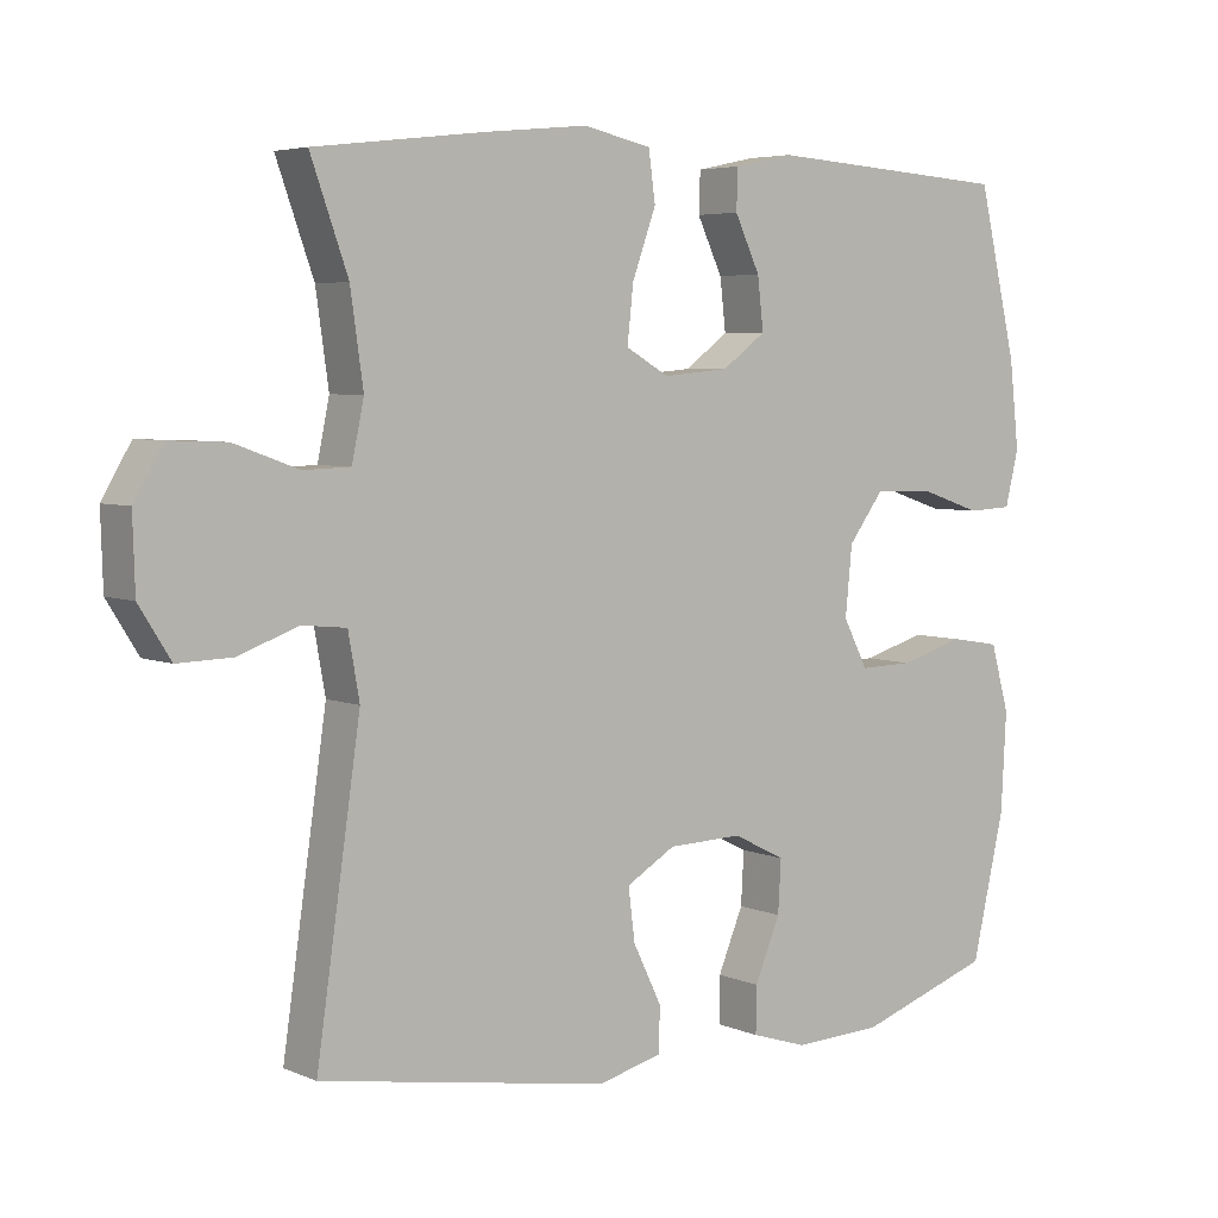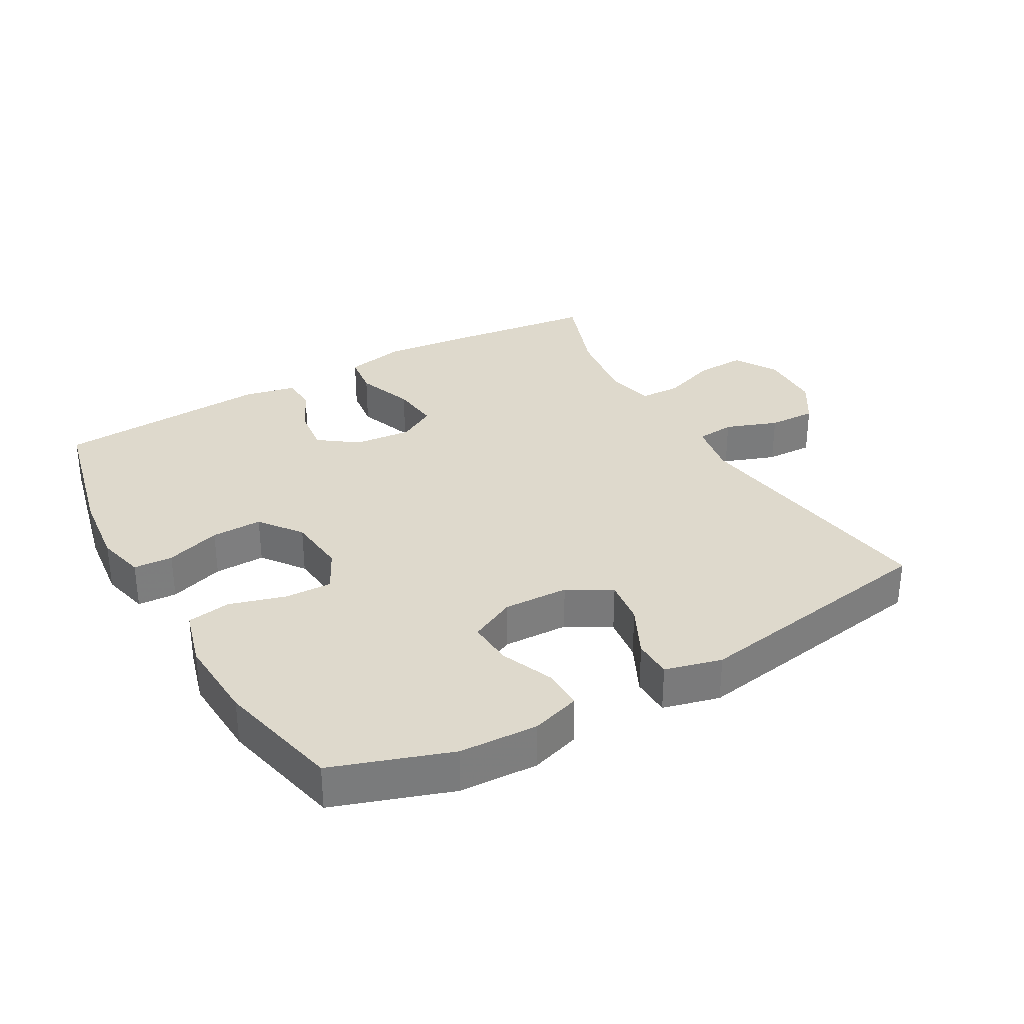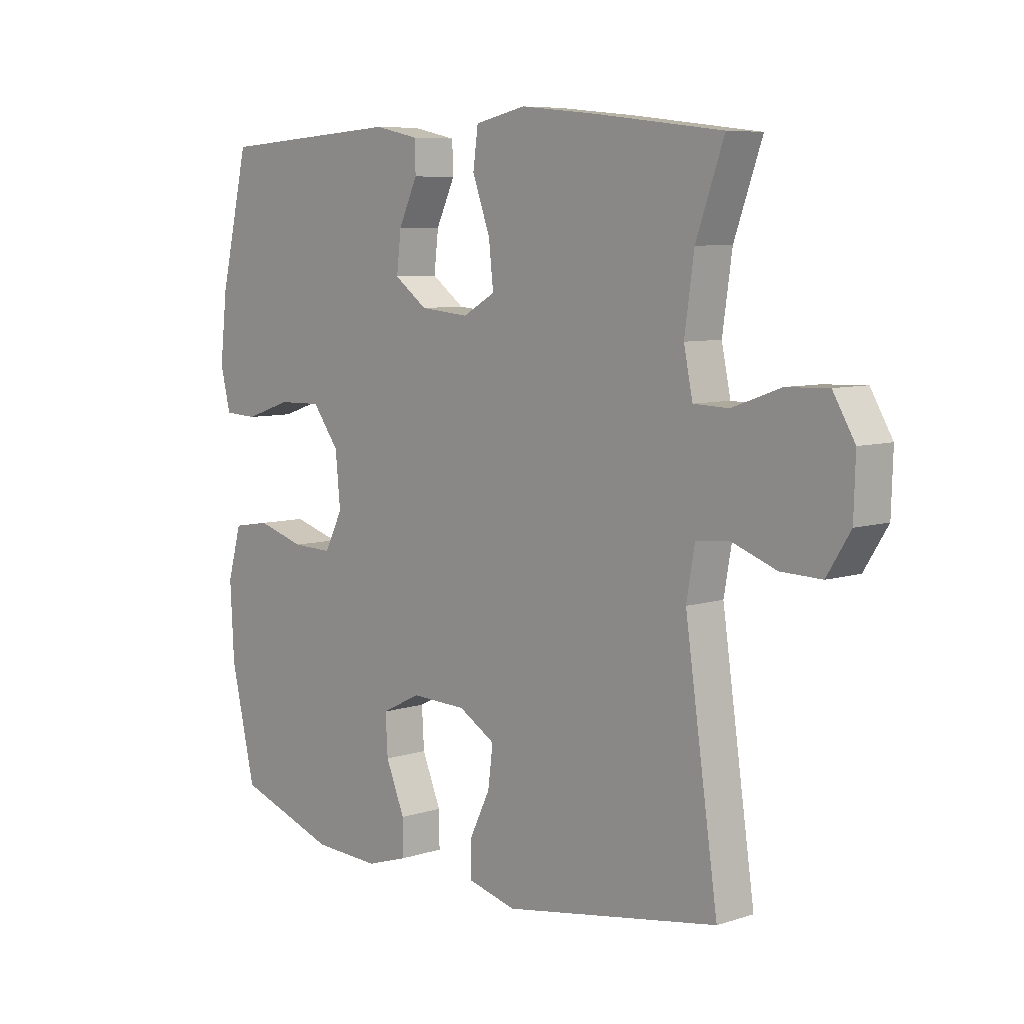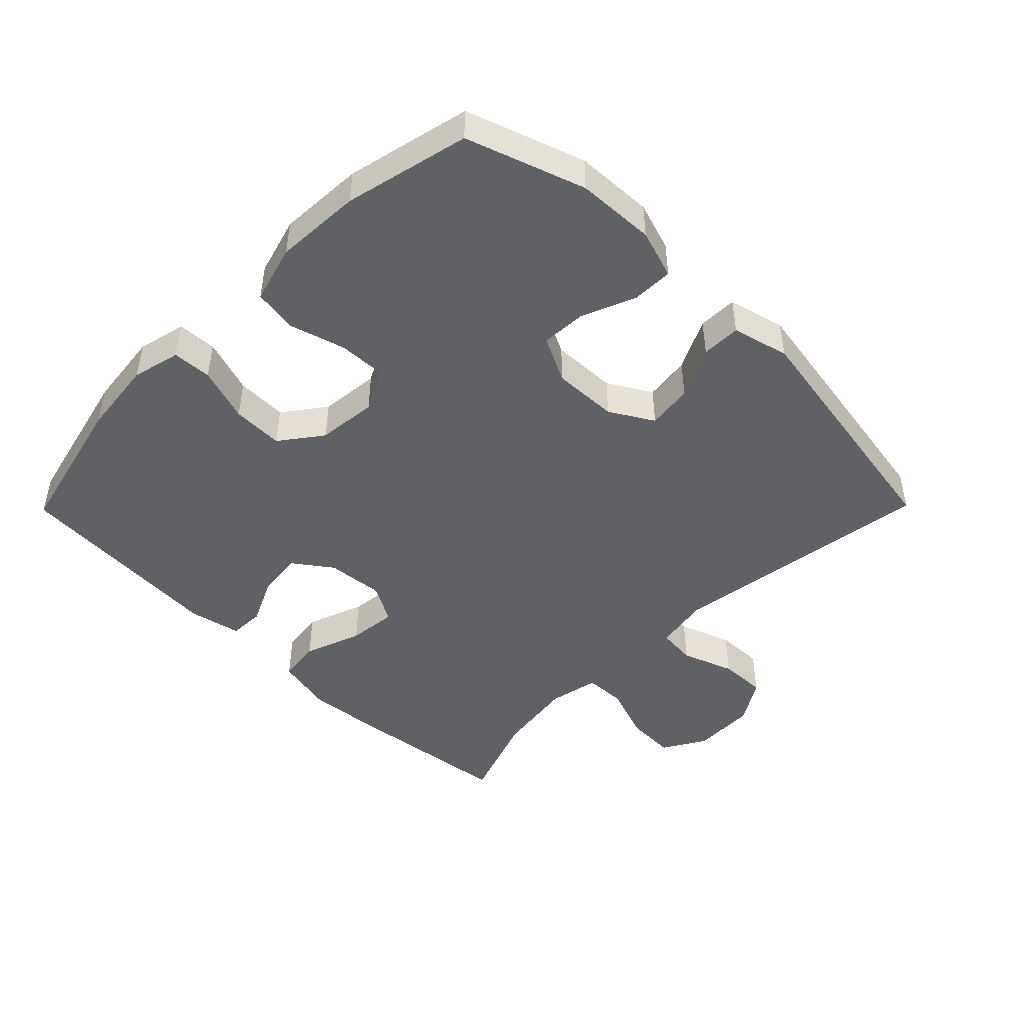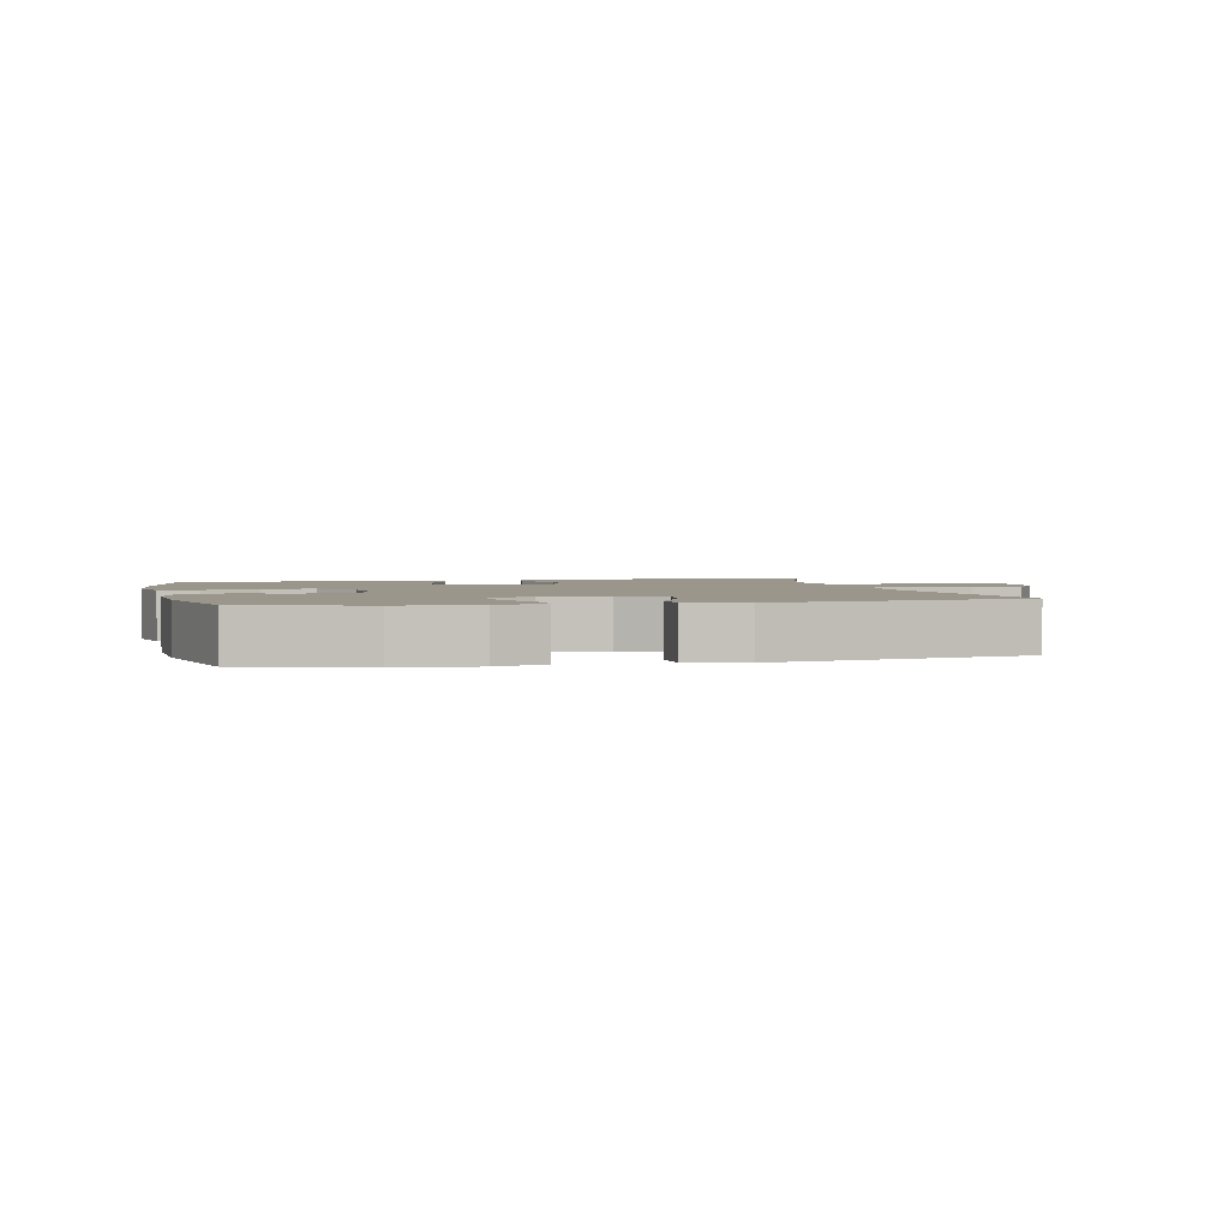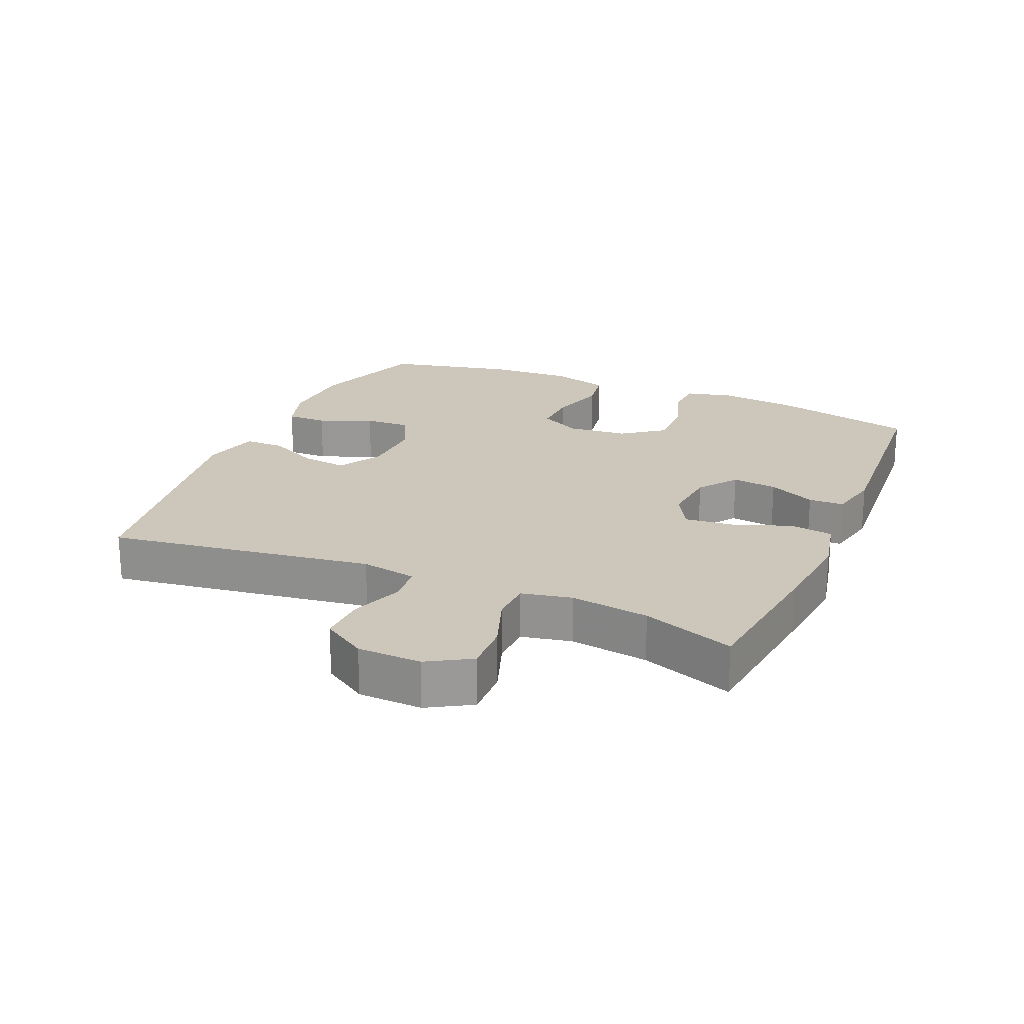
<metadata>
{"format":"obj","ext":"obj","renderer":"f3d","projection":"perspective","resolution":1024,"background":"white","views":[{"elev":5.0,"azim":-37.6,"up":"+Z"},{"elev":32.1,"azim":150.4,"up":"+Y"},{"elev":7.3,"azim":-132.3,"up":"+Z"},{"elev":-46.5,"azim":135.4,"up":"+Y"},{"elev":2.3,"azim":166.9,"up":"+Y"},{"elev":21.5,"azim":-66.6,"up":"+Y"}]}
</metadata>
<code>
v 0.5 0.07 0.5
v 0.552 0.07 0.279
v 0.565 0.07 0.163
v 0.547 0.07 0.089
v 0.487 0.07 0.086
v 0.403 0.07 0.114
v 0.325 0.07 0.116
v 0.277 0.07 0.052
v 0.268 0.07 -0.04
v 0.301 0.07 -0.104
v 0.373 0.07 -0.102
v 0.459 0.07 -0.077
v 0.526 0.07 -0.088
v 0.551 0.07 -0.177
v 0.544 0.07 -0.309
v 0.5 0.07 -0.5
v 0.32 0.07 -0.561
v 0.2 0.07 -0.566
v 0.125 0.07 -0.542
v 0.126 0.07 -0.48
v 0.16 0.07 -0.398
v 0.164 0.07 -0.328
v 0.094 0.07 -0.293
v -0.006 0.07 -0.296
v -0.072 0.07 -0.335
v -0.063 0.07 -0.405
v -0.025 0.07 -0.483
v -0.026 0.07 -0.543
v -0.113 0.07 -0.565
v -0.5 0.07 -0.5
v -0.441 0.07 -0.095
v -0.456 0.07 -0.01
v -0.515 0.07 -0.004
v -0.595 0.07 -0.033
v -0.668 0.07 -0.035
v -0.71 0.07 0.032
v -0.713 0.07 0.129
v -0.674 0.07 0.195
v -0.598 0.07 0.192
v -0.512 0.07 0.161
v -0.449 0.07 0.163
v -0.433 0.07 0.24
v -0.45 0.07 0.36
v -0.5 0.07 0.5
v -0.273 0.07 0.527
v -0.134 0.07 0.541
v -0.043 0.07 0.521
v -0.034 0.07 0.455
v -0.066 0.07 0.367
v -0.074 0.07 0.292
v -0.016 0.07 0.259
v 0.072 0.07 0.267
v 0.131 0.07 0.31
v 0.123 0.07 0.379
v 0.089 0.07 0.451
v 0.091 0.07 0.505
v 0.17 0.07 0.522
v 0.5 0 0.5
v 0.552 0 0.279
v 0.565 0 0.163
v 0.547 0 0.089
v 0.487 0 0.086
v 0.403 0 0.114
v 0.325 0 0.116
v 0.277 0 0.052
v 0.268 0 -0.04
v 0.301 0 -0.104
v 0.373 0 -0.102
v 0.459 0 -0.077
v 0.526 0 -0.088
v 0.551 0 -0.177
v 0.544 0 -0.309
v 0.5 0 -0.5
v 0.32 0 -0.561
v 0.2 0 -0.566
v 0.125 0 -0.542
v 0.126 0 -0.48
v 0.16 0 -0.398
v 0.164 0 -0.328
v 0.094 0 -0.293
v -0.006 0 -0.296
v -0.072 0 -0.335
v -0.063 0 -0.405
v -0.025 0 -0.483
v -0.026 0 -0.543
v -0.113 0 -0.565
v -0.5 0 -0.5
v -0.441 0 -0.095
v -0.456 0 -0.01
v -0.515 0 -0.004
v -0.595 0 -0.033
v -0.668 0 -0.035
v -0.71 0 0.032
v -0.713 0 0.129
v -0.674 0 0.195
v -0.598 0 0.192
v -0.512 0 0.161
v -0.449 0 0.163
v -0.433 0 0.24
v -0.45 0 0.36
v -0.5 0 0.5
v -0.273 0 0.527
v -0.134 0 0.541
v -0.043 0 0.521
v -0.034 0 0.455
v -0.066 0 0.367
v -0.074 0 0.292
v -0.016 0 0.259
v 0.072 0 0.267
v 0.131 0 0.31
v 0.123 0 0.379
v 0.089 0 0.451
v 0.091 0 0.505
v 0.17 0 0.522
f 4 5 6
f 3 4 6
f 2 3 6
f 1 2 6
f 57 1 6
f 56 57 6
f 55 56 6
f 54 55 6
f 53 54 6 7
f 52 53 7 8
f 51 52 8 9
f 50 51 9 10
f 47 48 49
f 46 47 49
f 45 46 49
f 44 45 49
f 43 44 49
f 42 43 49 50
f 41 42 50 10
f 38 39 40
f 37 38 40
f 36 37 40
f 35 36 40
f 34 35 40
f 33 34 40
f 32 33 40 41
f 31 32 41 10
f 29 30 31
f 28 29 31
f 27 28 31
f 26 27 31
f 25 26 31
f 24 25 31 10
f 19 20 21
f 18 19 21
f 17 18 21
f 16 17 21
f 15 16 21
f 14 15 21
f 13 14 21
f 12 13 21
f 11 12 21
f 11 21 22
f 23 24 10 11
f 11 22 23
f 63 62 61
f 63 61 60
f 63 60 59
f 63 59 58
f 63 58 114
f 63 114 113
f 63 113 112
f 63 112 111
f 64 63 111 110
f 65 64 110 109
f 66 65 109 108
f 67 66 108 107
f 106 105 104
f 106 104 103
f 106 103 102
f 106 102 101
f 106 101 100
f 107 106 100 99
f 67 107 99 98
f 97 96 95
f 97 95 94
f 97 94 93
f 97 93 92
f 97 92 91
f 97 91 90
f 98 97 90 89
f 67 98 89 88
f 88 87 86
f 88 86 85
f 88 85 84
f 88 84 83
f 88 83 82
f 67 88 82 81
f 78 77 76
f 78 76 75
f 78 75 74
f 78 74 73
f 78 73 72
f 78 72 71
f 78 71 70
f 78 70 69
f 78 69 68
f 79 78 68
f 68 67 81 80
f 80 79 68
f 1 58 59 2
f 2 59 60 3
f 3 60 61 4
f 4 61 62 5
f 5 62 63 6
f 6 63 64 7
f 7 64 65 8
f 8 65 66 9
f 9 66 67 10
f 10 67 68 11
f 11 68 69 12
f 12 69 70 13
f 13 70 71 14
f 14 71 72 15
f 15 72 73 16
f 16 73 74 17
f 17 74 75 18
f 18 75 76 19
f 19 76 77 20
f 20 77 78 21
f 21 78 79 22
f 22 79 80 23
f 23 80 81 24
f 24 81 82 25
f 25 82 83 26
f 26 83 84 27
f 27 84 85 28
f 28 85 86 29
f 29 86 87 30
f 30 87 88 31
f 31 88 89 32
f 32 89 90 33
f 33 90 91 34
f 34 91 92 35
f 35 92 93 36
f 36 93 94 37
f 37 94 95 38
f 38 95 96 39
f 39 96 97 40
f 40 97 98 41
f 41 98 99 42
f 42 99 100 43
f 43 100 101 44
f 44 101 102 45
f 45 102 103 46
f 46 103 104 47
f 47 104 105 48
f 48 105 106 49
f 49 106 107 50
f 50 107 108 51
f 51 108 109 52
f 52 109 110 53
f 53 110 111 54
f 54 111 112 55
f 55 112 113 56
f 56 113 114 57
f 57 114 58 1

</code>
